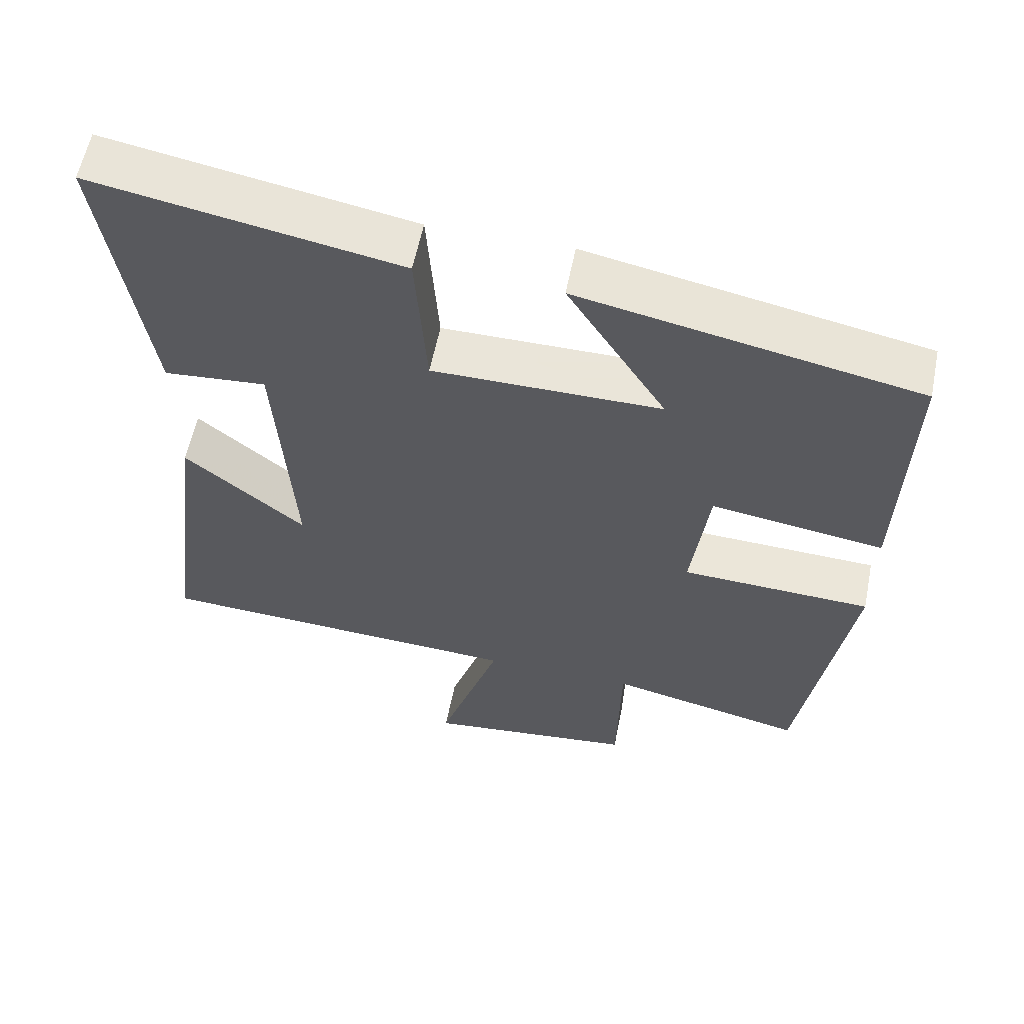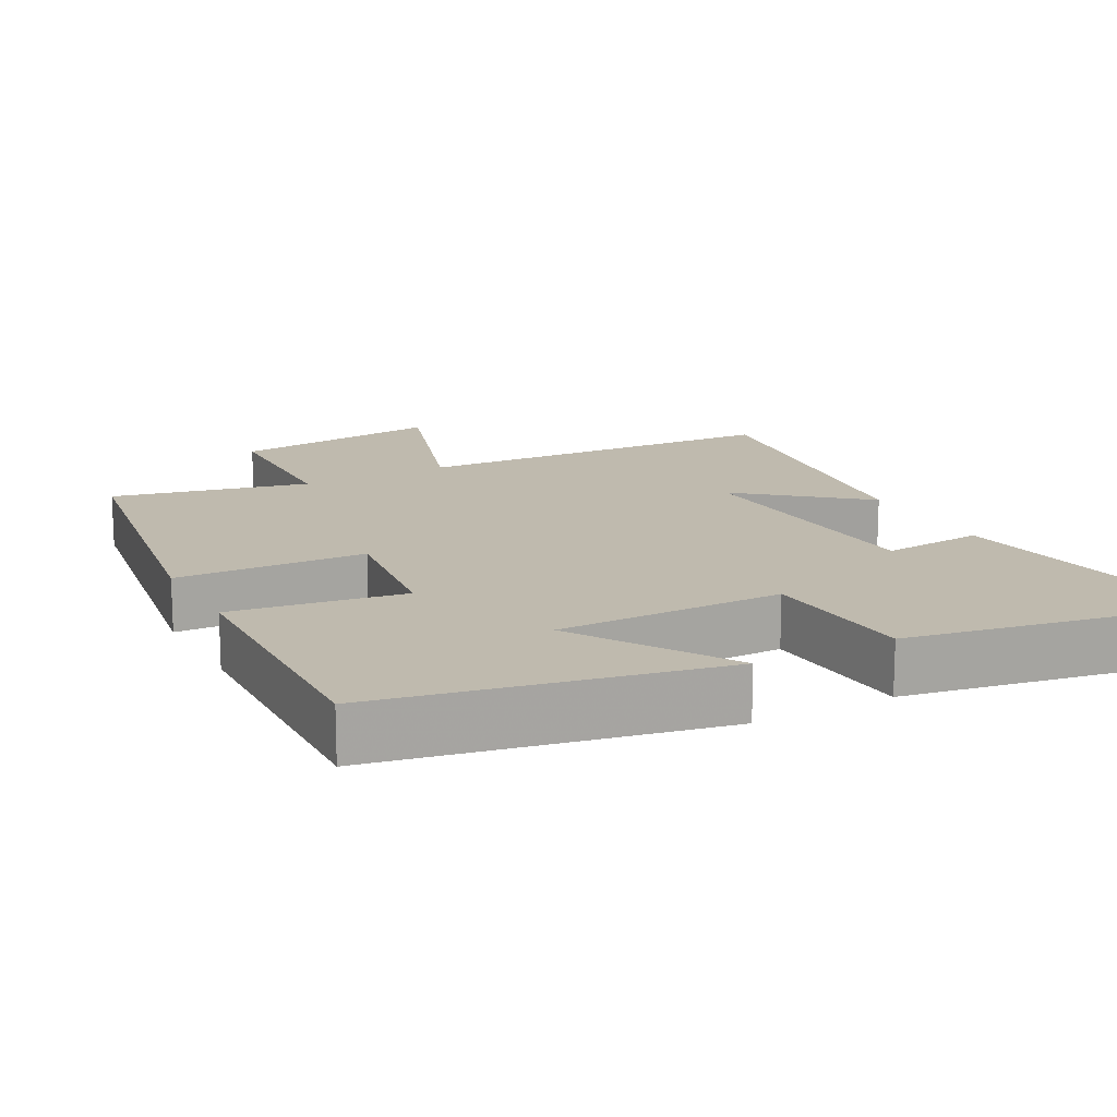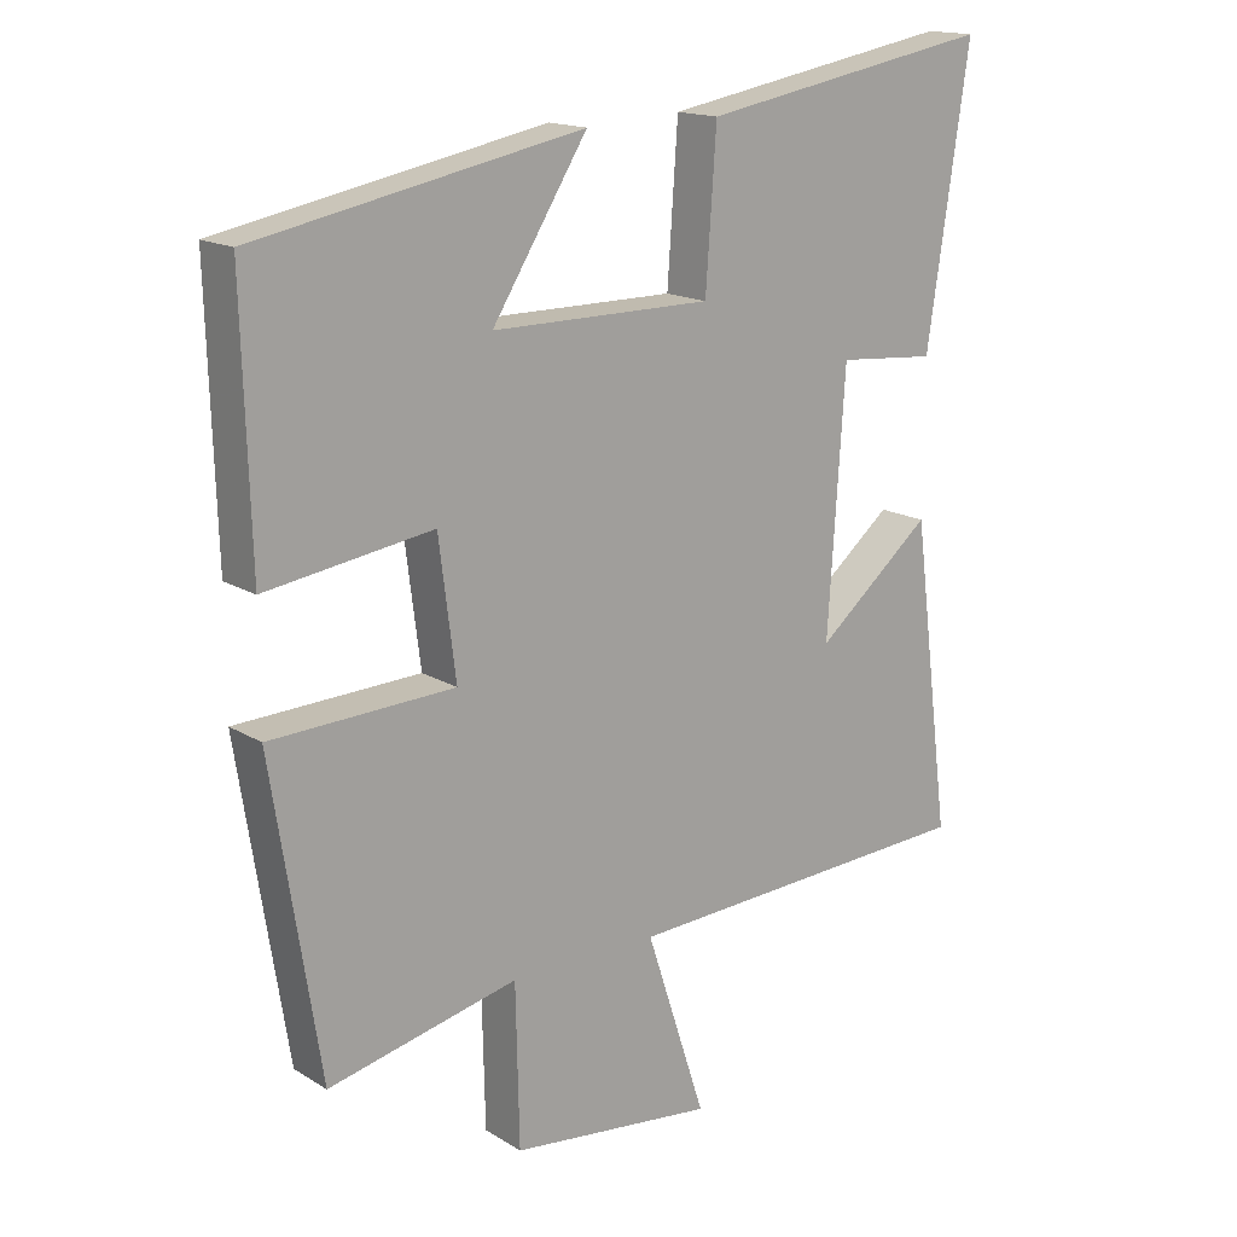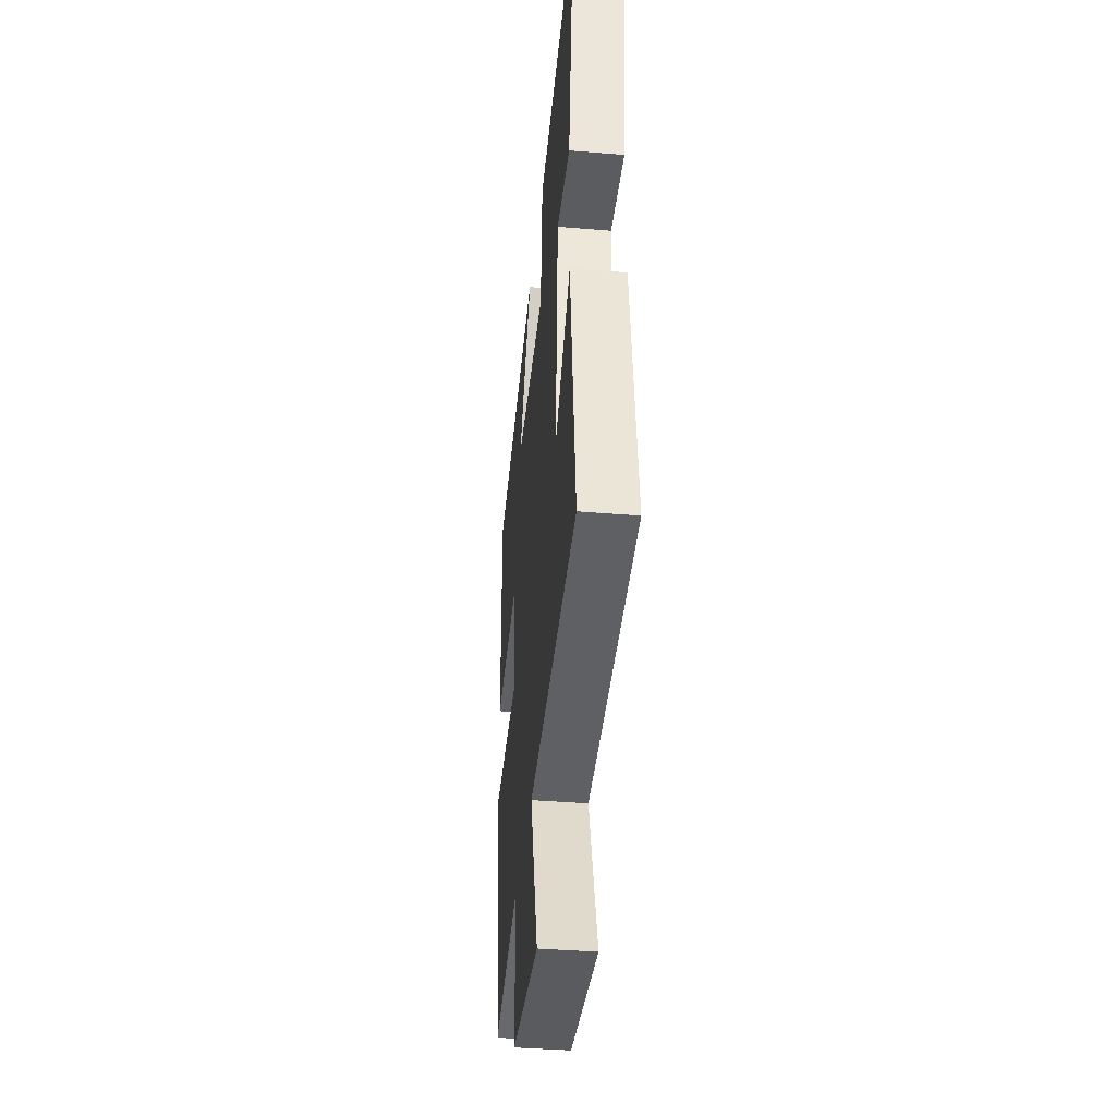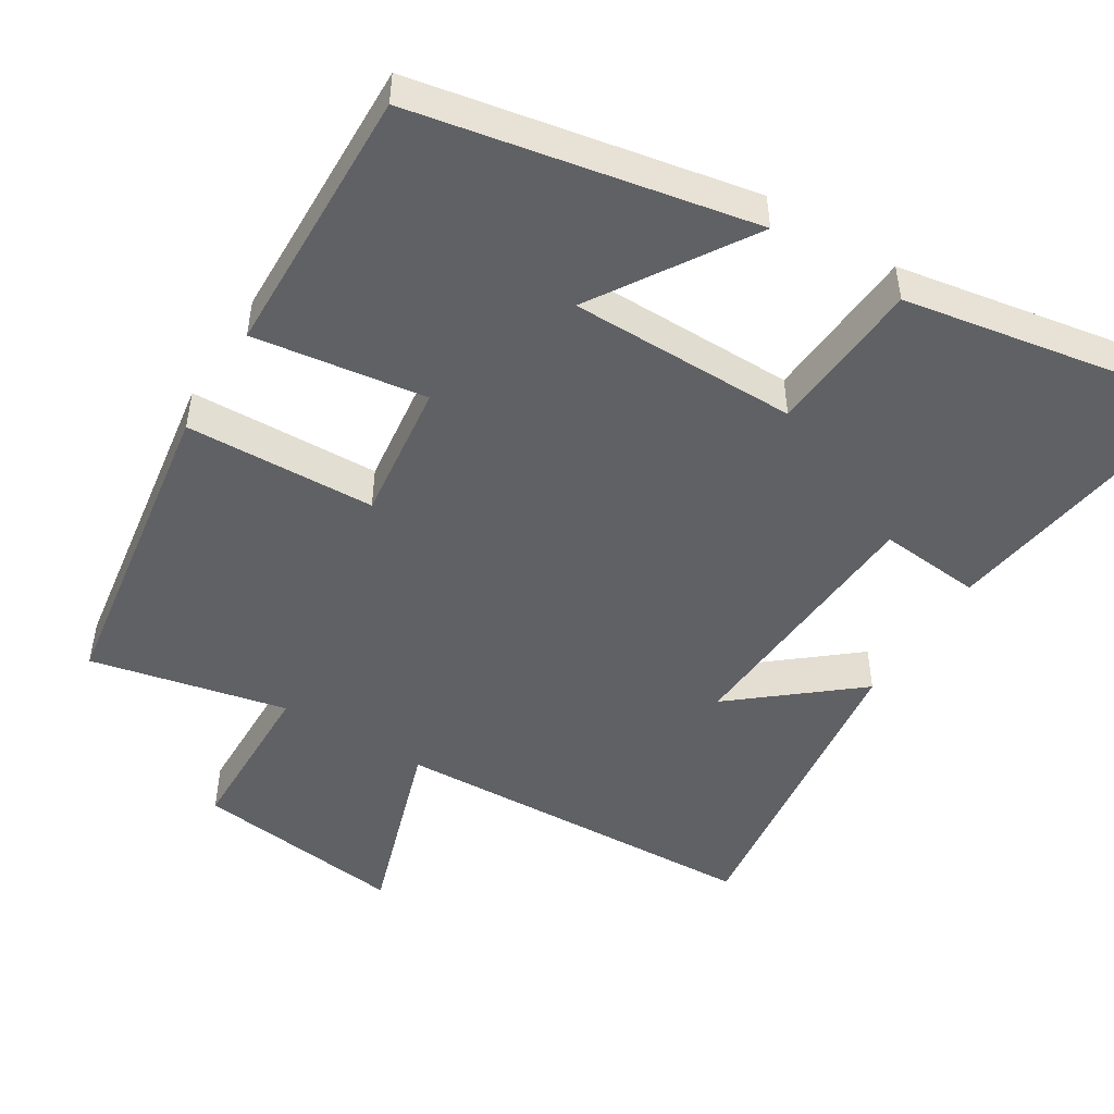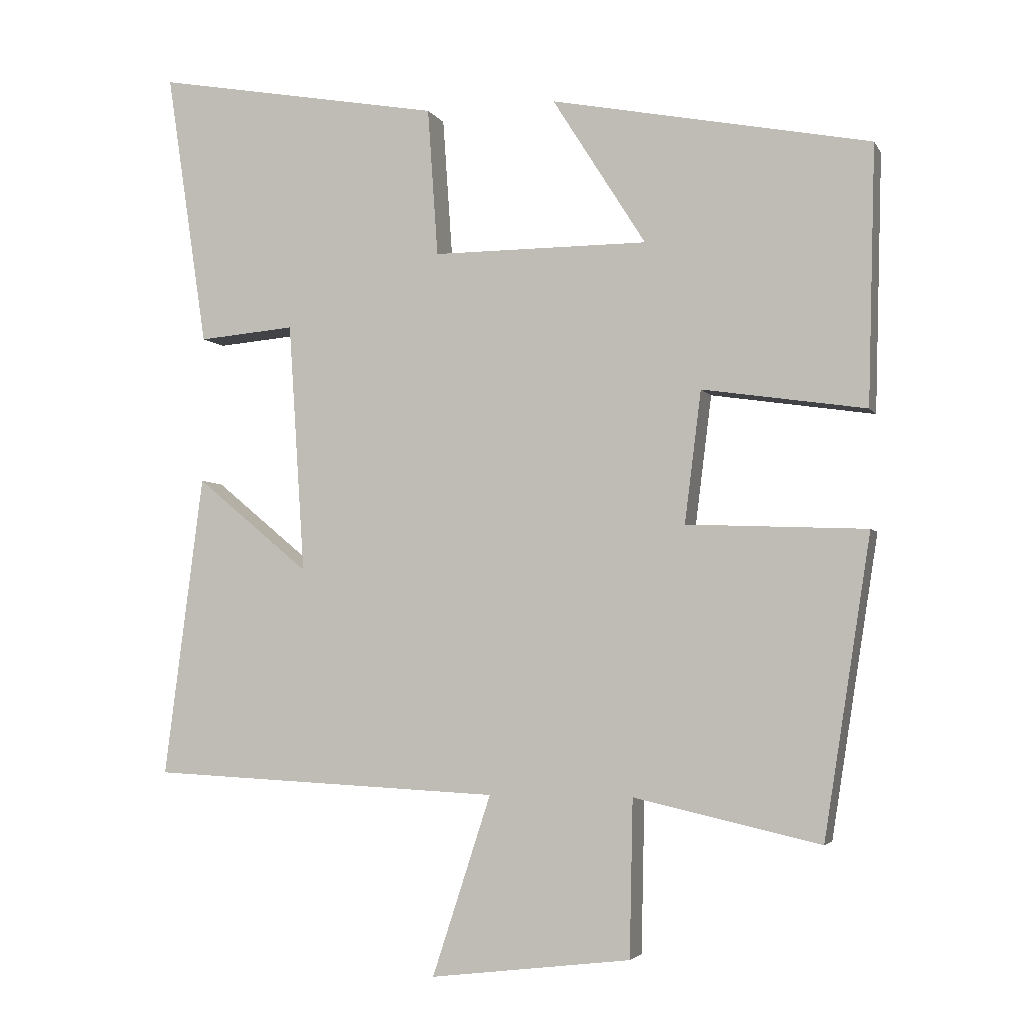
<metadata>
{"format":"obj","ext":"obj","renderer":"f3d","projection":"perspective","resolution":1024,"background":"white","views":[{"elev":58.6,"azim":-168.7,"up":"+Z"},{"elev":15.6,"azim":-28.2,"up":"+Y"},{"elev":16.1,"azim":-39.0,"up":"+Z"},{"elev":-40.0,"azim":84.1,"up":"+Z"},{"elev":-49.0,"azim":-31.9,"up":"+Y"},{"elev":-4.1,"azim":-163.1,"up":"+Z"}]}
</metadata>
<code>
v 0.556 0.07 -0.474
v 0.047 0.07 -0.5
v 0.132 0.07 -0.76
v -0.158 0.07 -0.726
v -0.163 0.07 -0.5
v -0.432 0.07 -0.561
v -0.5 0.07 -0.129
v -0.24 0.07 -0.118
v -0.264 0.07 0.072
v -0.5 0.07 0.037
v -0.511 0.07 0.409
v -0.049 0.07 0.5
v -0.184 0.07 0.286
v 0.128 0.07 0.286
v 0.143 0.07 0.5
v 0.56 0.07 0.575
v 0.5 0.07 0.176
v 0.36 0.07 0.188
v 0.336 0.07 -0.174
v 0.5 0.07 -0.038
v 0.556 0 -0.474
v 0.047 0 -0.5
v 0.132 0 -0.76
v -0.158 0 -0.726
v -0.163 0 -0.5
v -0.432 0 -0.561
v -0.5 0 -0.129
v -0.24 0 -0.118
v -0.264 0 0.072
v -0.5 0 0.037
v -0.511 0 0.409
v -0.049 0 0.5
v -0.184 0 0.286
v 0.128 0 0.286
v 0.143 0 0.5
v 0.56 0 0.575
v 0.5 0 0.176
v 0.36 0 0.188
v 0.336 0 -0.174
v 0.5 0 -0.038
f 19 20 1 2
f 18 19 2
f 15 16 17 18
f 14 15 18
f 13 14 18 2
f 10 11 12 13
f 9 10 13
f 8 9 13 2
f 5 6 7 8
f 5 8 2 3
f 3 4 5
f 22 21 40 39
f 22 39 38
f 38 37 36 35
f 38 35 34
f 22 38 34 33
f 33 32 31 30
f 33 30 29
f 22 33 29 28
f 28 27 26 25
f 23 22 28 25
f 25 24 23
f 1 21 22 2
f 2 22 23 3
f 3 23 24 4
f 4 24 25 5
f 5 25 26 6
f 6 26 27 7
f 7 27 28 8
f 8 28 29 9
f 9 29 30 10
f 10 30 31 11
f 11 31 32 12
f 12 32 33 13
f 13 33 34 14
f 14 34 35 15
f 15 35 36 16
f 16 36 37 17
f 17 37 38 18
f 18 38 39 19
f 19 39 40 20
f 20 40 21 1

</code>
